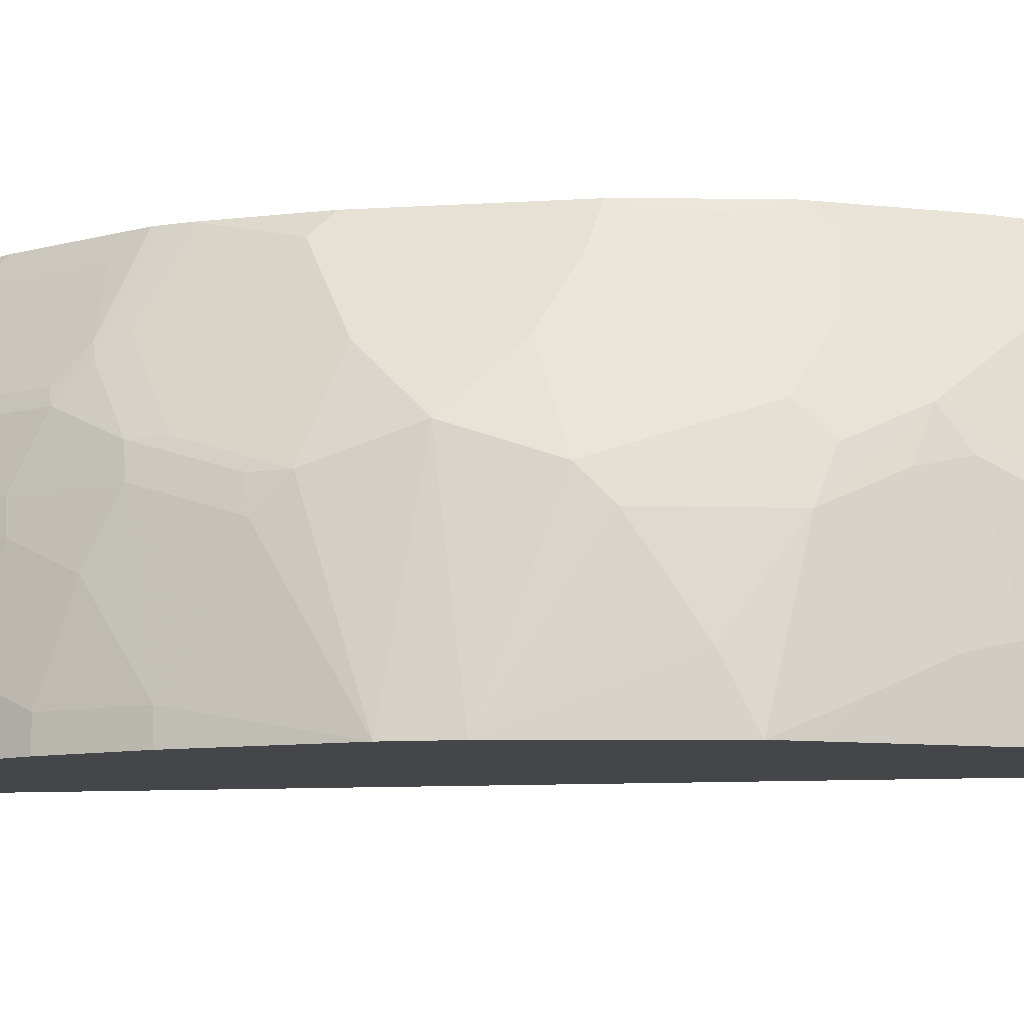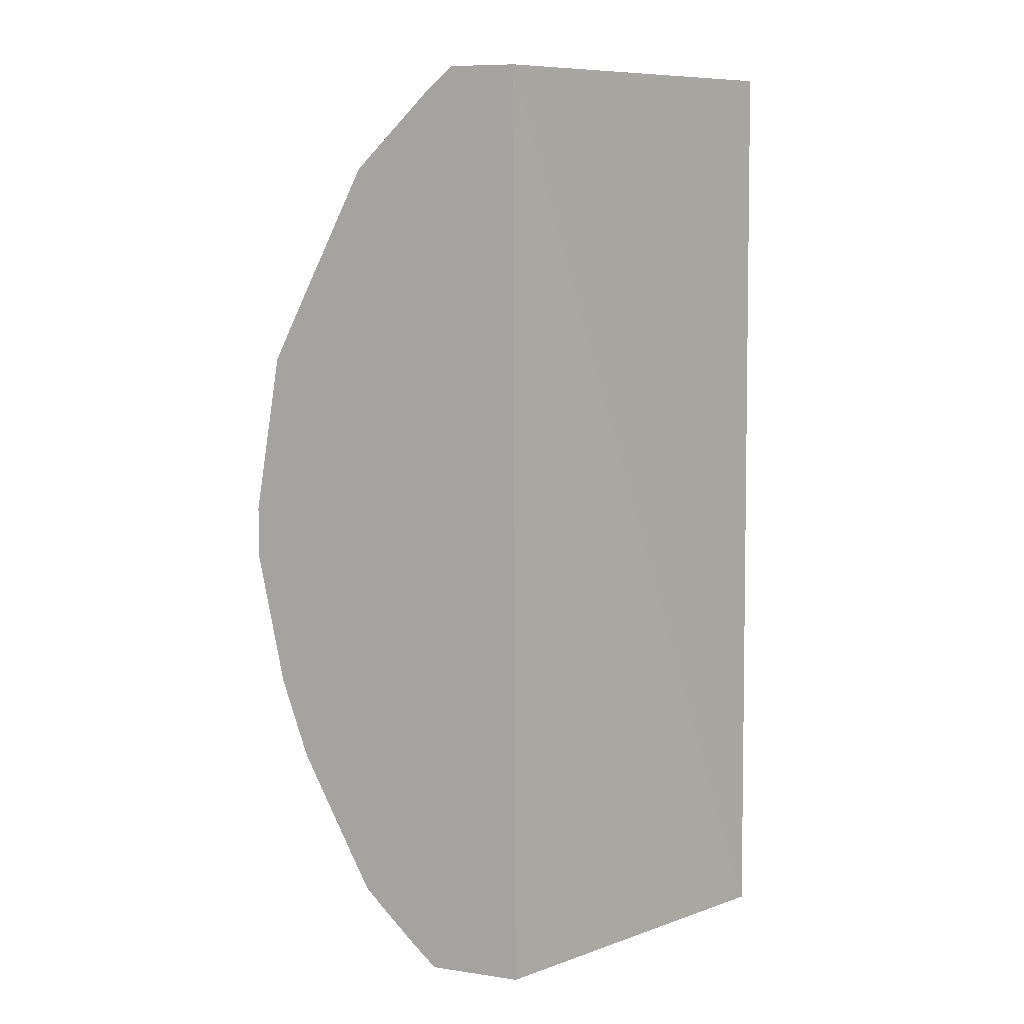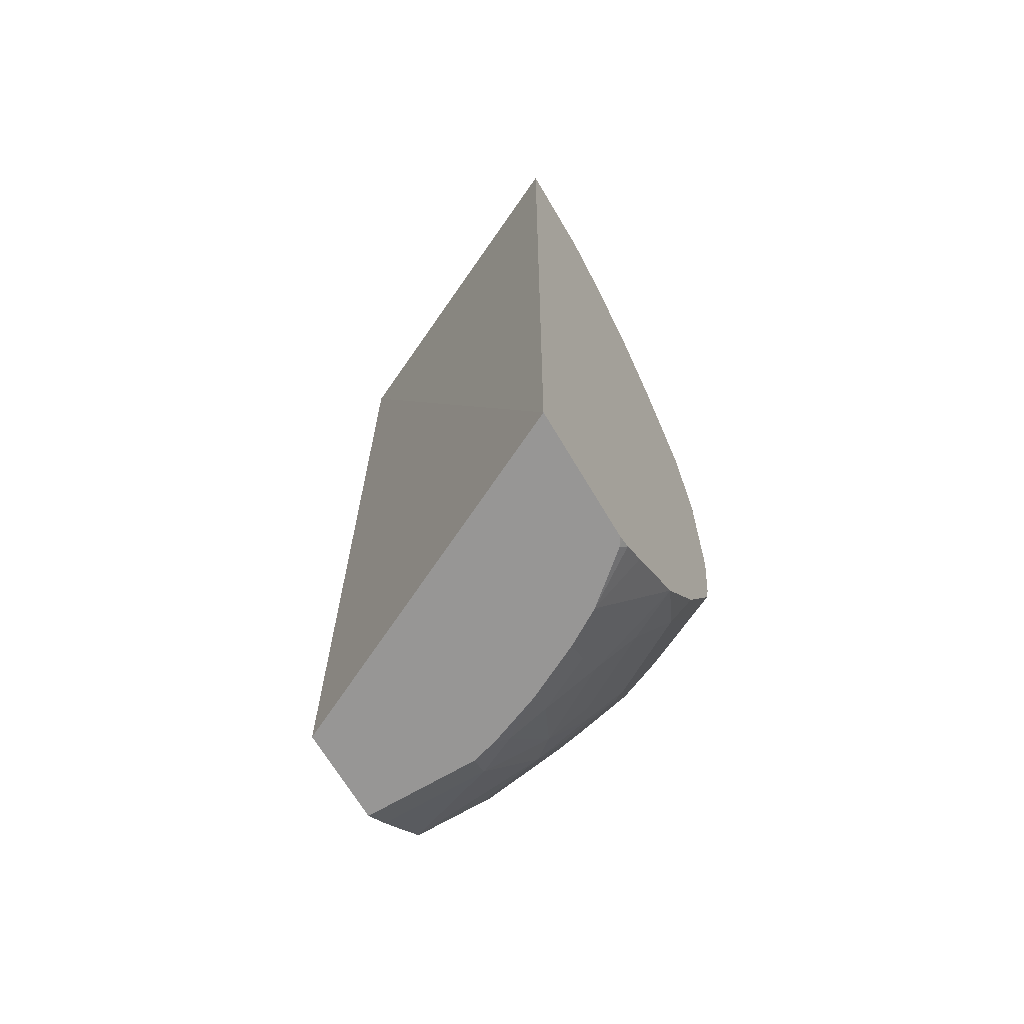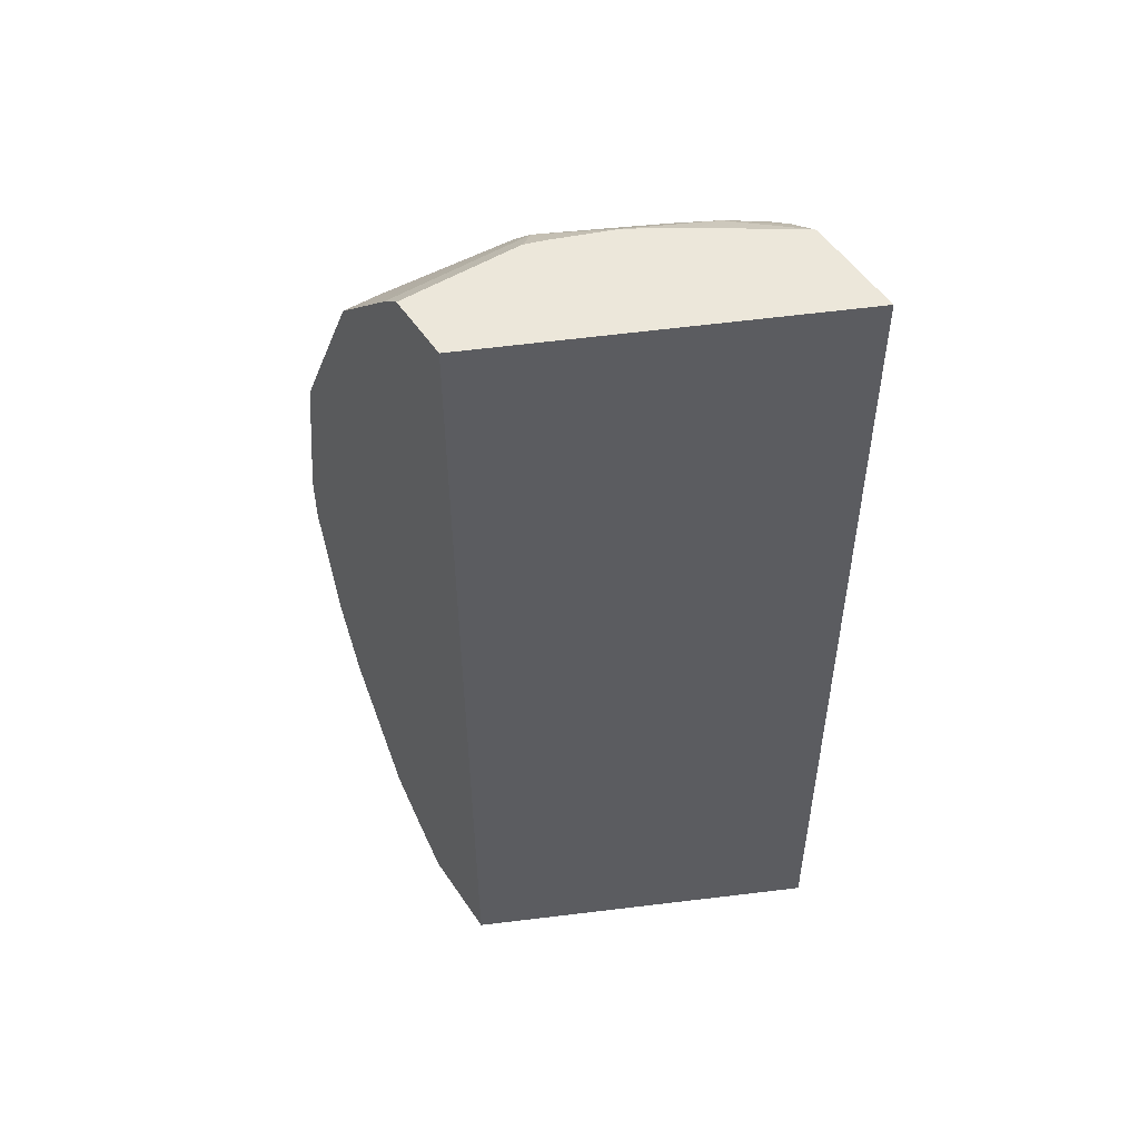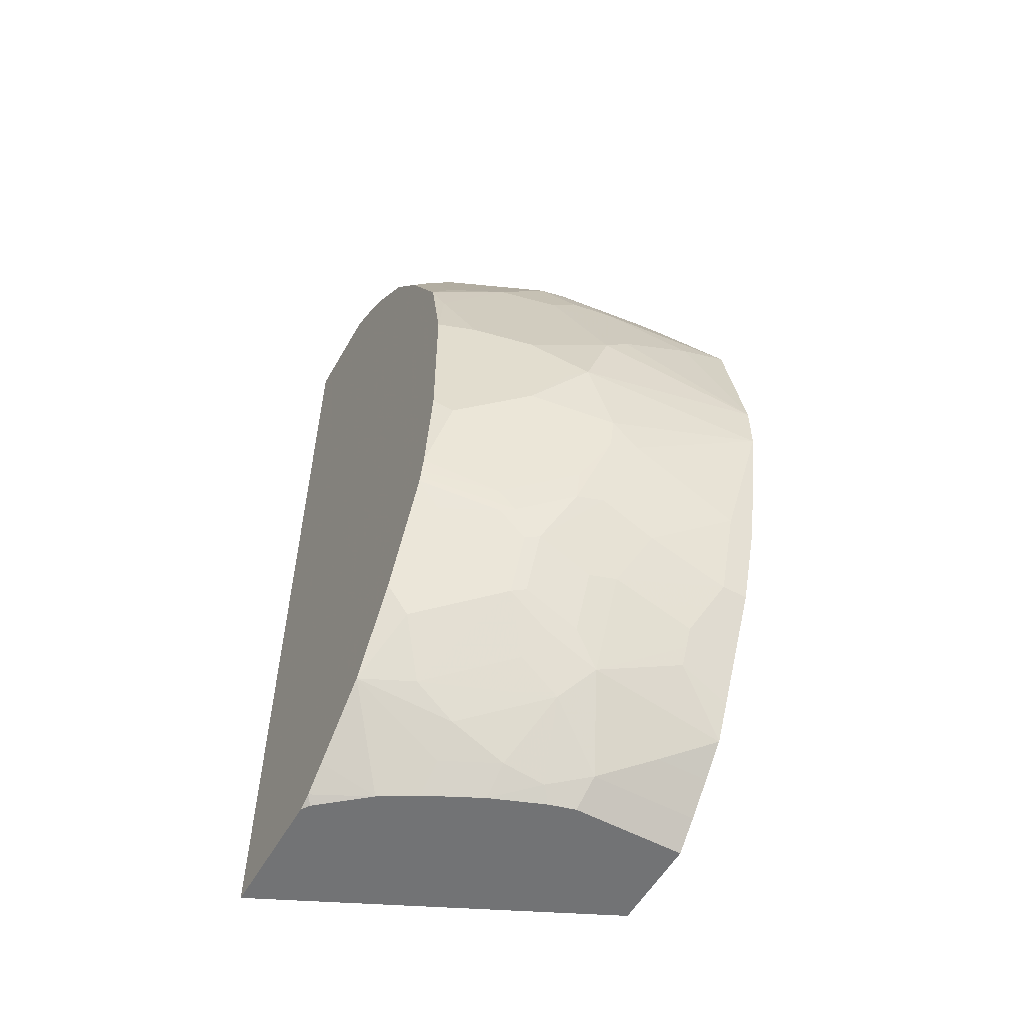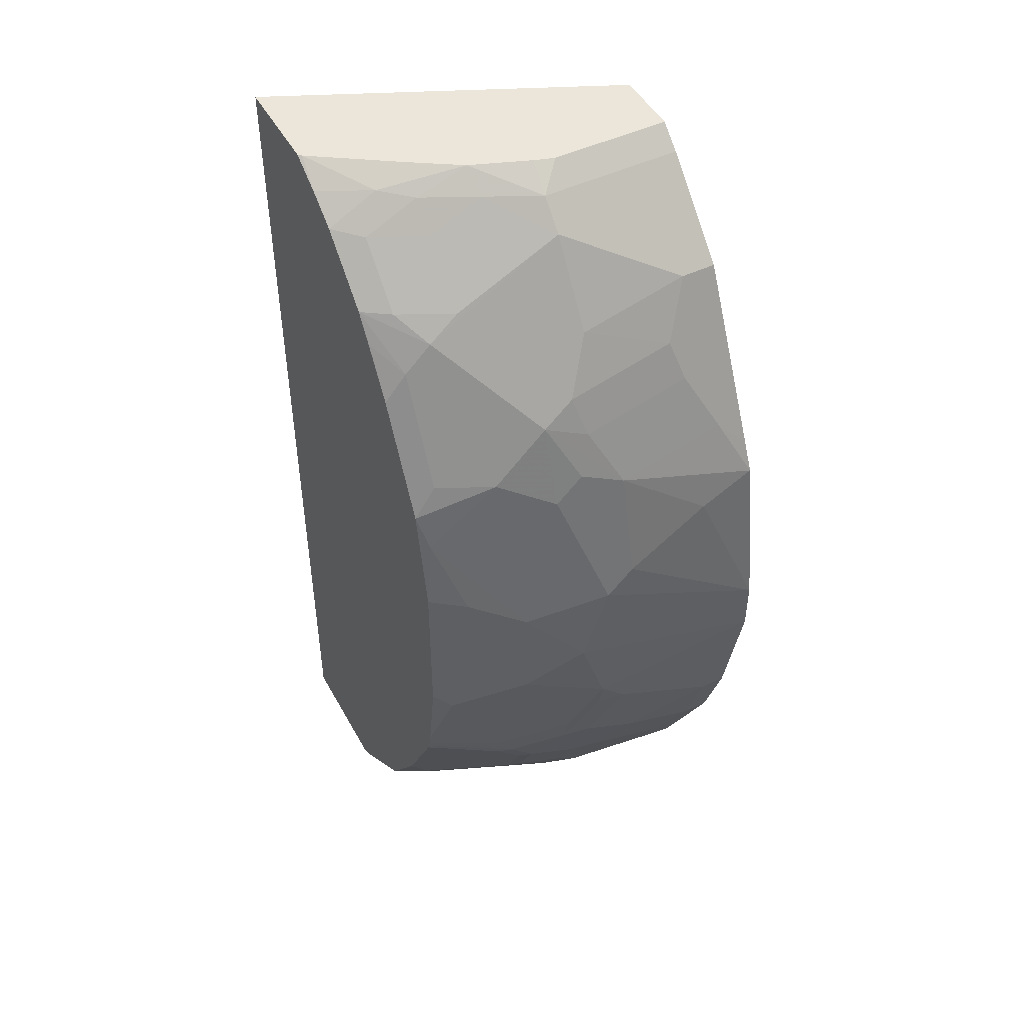
<metadata>
{"format":"obj","ext":"obj","renderer":"f3d","projection":"perspective","resolution":1024,"background":"white","views":[{"elev":-9.4,"azim":99.8,"up":"+Z"},{"elev":9.0,"azim":-158.4,"up":"+Y"},{"elev":-68.0,"azim":-59.4,"up":"+Y"},{"elev":52.9,"azim":-123.1,"up":"+Y"},{"elev":-55.7,"azim":60.6,"up":"+Y"},{"elev":48.3,"azim":62.1,"up":"+Y"}]}
</metadata>
<code>
v 0.1767 -0.8683 0.2424
v 0.2927 -0.8683 0.0007868
v 0.2717 -0.8683 0.2424
v 0.183 -0.1756 0.2424
v 0.2947 -0.1756 0.0007868
v 0.3614 -0.8683 0.0007868
v 0.2777 -0.8683 0.2384
v 0.2751 -0.8667 0.2424
v 0.2573 -0.1756 0.2424
v 0.3432 -0.1756 0.0007868
v 0.3614 -0.8683 0.08237
v 0.3798 -0.8512 0.0007868
v 0.3063 -0.8683 0.2045
v 0.2817 -0.8633 0.2424
v 0.2597 -0.1756 0.24
v 0.2815 -0.19 0.2424
v 0.2816 -0.1899 0.2423
v 0.3601 -0.1899 0.0007868
v 0.3432 -0.1756 0.08779
v 0.3563 -0.8683 0.1009
v 0.3798 -0.8512 0.07859
v 0.3634 -0.8594 0.1081
v 0.3994 -0.8315 0.0007868
v 0.299 -0.849 0.2424
v 0.3184 -0.8683 0.1844
v 0.3453 -0.8095 0.2424
v 0.299 -0.1756 0.1811
v 0.3045 -0.1866 0.2063
v 0.3045 -0.2063 0.2424
v 0.3601 -0.1899 0.1048
v 0.3798 -0.2095 0.0007868
v 0.3383 -0.1756 0.1025
v 0.3413 -0.8683 0.1397
v 0.3994 -0.8315 0.0393
v 0.4191 -0.7923 0.09822
v 0.3994 -0.8119 0.1179
v 0.3601 -0.8512 0.1375
v 0.419 -0.8115 0.0007868
v 0.3216 -0.8683 0.179
v 0.3634 -0.8103 0.2063
v 0.3831 -0.771 0.2259
v 0.3846 -0.7506 0.2424
v 0.3405 -0.8512 0.1768
v 0.3601 -0.8315 0.1768
v 0.322 -0.1756 0.1451
v 0.3209 -0.2095 0.2226
v 0.3209 -0.1899 0.1833
v 0.3469 -0.2487 0.2424
v 0.3405 -0.2292 0.2226
v 0.3405 -0.1899 0.144
v 0.3798 -0.2095 0.1048
v 0.4191 -0.2489 0.0007868
v 0.4387 -0.7726 0.0393
v 0.4453 -0.7595 0.0393
v 0.4453 -0.7399 0.09822
v 0.4469 -0.7293 0.1179
v 0.4272 -0.7685 0.1179
v 0.4191 -0.7726 0.1375
v 0.4223 -0.7514 0.167
v 0.4027 -0.7907 0.1473
v 0.4193 -0.811 0.0007868
v 0.4223 -0.6925 0.2259
v 0.4043 -0.7113 0.2424
v 0.3405 -0.2095 0.1833
v 0.36 -0.2687 0.2424
v 0.3601 -0.2685 0.2423
v 0.3831 -0.2849 0.2259
v 0.3831 -0.2652 0.2063
v 0.3601 -0.2489 0.2226
v 0.3798 -0.2489 0.1833
v 0.4191 -0.2685 0.1048
v 0.4191 -0.2489 0.02619
v 0.4318 -0.2742 0.0007868
v 0.4324 -0.7852 0.0007868
v 0.4518 -0.7464 0.0393
v 0.4455 -0.7591 0.0007868
v 0.4715 -0.7072 0.01966
v 0.4518 -0.7268 0.09822
v 0.4715 -0.6875 0.07859
v 0.4715 -0.6679 0.1179
v 0.4469 -0.7096 0.1571
v 0.4272 -0.7489 0.1571
v 0.442 -0.7121 0.167
v 0.442 -0.6925 0.1866
v 0.4239 -0.672 0.2424
v 0.3831 -0.3046 0.2424
v 0.3846 -0.3076 0.2424
v 0.4223 -0.3831 0.2424
v 0.4027 -0.3242 0.2259
v 0.4354 -0.3111 0.1408
v 0.4223 -0.3438 0.2063
v 0.4223 -0.3242 0.1866
v 0.442 -0.3242 0.1473
v 0.4387 -0.3078 0.1244
v 0.4387 -0.2881 0.04585
v 0.4453 -0.3012 0.03275
v 0.4584 -0.3274 0.0007868
v 0.4584 -0.3274 0.02619
v 0.4715 -0.7072 0.0007868
v 0.4911 -0.6482 0.01966
v 0.4665 -0.6704 0.1375
v 0.4911 -0.6286 0.05896
v 0.4911 -0.6089 0.09822
v 0.4862 -0.6114 0.1179
v 0.4469 -0.6899 0.1768
v 0.4272 -0.6704 0.2357
v 0.4264 -0.6623 0.2424
v 0.4239 -0.3862 0.2424
v 0.4223 -0.3635 0.2259
v 0.442 -0.3635 0.1866
v 0.4616 -0.3831 0.1473
v 0.4616 -0.3635 0.1277
v 0.4715 -0.3733 0.09822
v 0.4518 -0.334 0.1179
v 0.4518 -0.3143 0.0393
v 0.4711 -0.3528 0.0007868
v 0.4715 -0.3537 0.01966
v 0.4911 -0.6482 0.0007868
v 0.5104 -0.5504 0.0007868
v 0.4715 -0.6482 0.1375
v 0.4911 -0.5893 0.1179
v 0.4453 -0.6744 0.1899
v 0.4288 -0.6516 0.2424
v 0.4386 -0.465 0.2424
v 0.4387 -0.4649 0.2423
v 0.4322 -0.4126 0.2357
v 0.4715 -0.3929 0.1179
v 0.4715 -0.4518 0.1571
v 0.4911 -0.4715 0.1179
v 0.4878 -0.4551 0.1146
v 0.4911 -0.4518 0.09822
v 0.4911 -0.4126 0.0393
v 0.4909 -0.3931 0.0007868
v 0.4809 -0.3725 0.0007868
v 0.478 -0.3667 0.006559
v 0.4911 -0.5304 0.1375
v 0.5104 -0.5112 0.0007868
v 0.4322 -0.6482 0.2357
v 0.4846 -0.5958 0.131
v 0.4715 -0.5696 0.1768
v 0.4453 -0.5958 0.2292
v 0.4386 -0.5829 0.2424
v 0.4453 -0.478 0.2292
v 0.4518 -0.4715 0.2161
v 0.4387 -0.5827 0.2423
v 0.4715 -0.4911 0.1768
v 0.4846 -0.5369 0.1506
f 80 103 104
f 80 102 103
f 80 100 102
f 80 101 81
f 79 100 80
f 77 99 118
f 77 100 79
f 77 118 100
f 76 99 77
f 75 77 78
f 80 104 101
f 73 96 98
f 73 98 97
f 77 79 78
f 81 101 105
f 91 110 93
f 81 84 83
f 94 114 95
f 72 96 73
f 93 114 94
f 93 113 114
f 93 112 113
f 93 111 112
f 93 110 111
f 91 109 110
f 91 93 92
f 89 109 91
f 88 109 89
f 88 108 109
f 85 106 107
f 84 106 85
f 84 105 106
f 81 105 84
f 72 95 96
f 56 82 57
f 71 94 95
f 59 82 81
f 58 82 59
f 56 81 82
f 56 80 81
f 56 79 80
f 56 78 79
f 59 81 83
f 55 78 56
f 54 76 77
f 54 74 76
f 54 78 55
f 54 75 78
f 53 74 54
f 95 114 115
f 54 77 75
f 59 83 84
f 59 84 62
f 62 84 85
f 71 93 94
f 71 90 93
f 68 93 90
f 68 92 93
f 68 91 92
f 68 89 91
f 68 70 69
f 68 90 71
f 67 89 68
f 67 88 89
f 67 87 88
f 67 86 87
f 66 86 67
f 65 86 66
f 62 85 63
f 71 95 72
f 95 115 98
f 125 145 141
f 97 98 116
f 126 146 128
f 126 144 146
f 125 141 143
f 125 144 126
f 125 143 144
f 124 145 125
f 128 146 129
f 124 142 145
f 123 138 141
f 122 138 123
f 121 140 139
f 121 136 140
f 120 139 138
f 120 121 139
f 123 141 142
f 120 138 122
f 129 137 131
f 129 146 136
f 53 61 74
f 143 147 146
f 143 146 144
f 141 147 143
f 141 145 142
f 140 147 141
f 129 131 130
f 138 140 141
f 136 146 147
f 136 147 140
f 133 134 135
f 132 137 133
f 131 137 132
f 129 136 137
f 138 139 140
f 119 137 136
f 119 136 121
f 117 133 135
f 107 122 123
f 106 122 107
f 105 122 106
f 105 120 122
f 104 121 120
f 103 119 121
f 108 110 109
f 103 121 104
f 101 120 105
f 101 104 120
f 100 119 102
f 100 118 119
f 98 117 116
f 98 115 117
f 102 119 103
f 108 124 125
f 108 125 126
f 108 126 110
f 116 135 134
f 116 117 135
f 113 115 114
f 113 117 115
f 113 133 117
f 113 132 133
f 113 131 132
f 113 130 131
f 113 127 130
f 111 130 127
f 111 129 130
f 111 128 129
f 111 126 128
f 111 113 112
f 111 127 113
f 95 98 96
f 52 72 73
f 110 126 111
f 51 68 71
f 51 71 72
f 2 23 12
f 2 38 23
f 2 61 38
f 2 74 61
f 2 76 74
f 2 12 6
f 2 99 76
f 2 119 118
f 2 137 119
f 2 133 137
f 2 134 133
f 2 116 134
f 2 97 116
f 2 118 99
f 2 73 97
f 3 7 8
f 4 15 27
f 11 21 22
f 10 30 18
f 10 19 30
f 9 17 15
f 9 16 17
f 7 14 8
f 4 9 15
f 7 13 14
f 6 12 21
f 4 10 5
f 4 19 10
f 4 32 19
f 4 45 32
f 4 27 45
f 6 21 11
f 2 52 73
f 2 31 52
f 2 18 31
f 1 42 63
f 1 26 42
f 1 24 26
f 1 14 24
f 1 8 14
f 1 7 3
f 1 63 85
f 1 13 7
f 1 39 25
f 1 33 39
f 1 20 33
f 1 11 20
f 1 6 11
f 1 2 6
f 1 25 13
f 1 85 107
f 1 107 123
f 1 123 142
f 2 10 18
f 2 5 10
f 1 5 2
f 1 4 5
f 1 9 4
f 1 16 9
f 1 29 16
f 1 48 29
f 1 65 48
f 1 86 65
f 1 87 86
f 1 88 87
f 1 108 88
f 1 124 108
f 1 142 124
f 11 22 20
f 12 23 34
f 1 3 8
f 13 24 14
f 38 61 53
f 37 44 43
f 36 44 37
f 36 40 44
f 36 60 40
f 36 59 60
f 40 60 59
f 36 58 59
f 35 82 58
f 35 57 82
f 35 56 57
f 35 55 56
f 35 54 55
f 35 53 54
f 35 58 36
f 40 59 41
f 41 59 62
f 41 62 63
f 12 34 21
f 51 70 68
f 50 64 51
f 49 51 64
f 49 70 51
f 49 69 70
f 48 68 69
f 48 67 68
f 48 66 67
f 48 65 66
f 46 49 64
f 46 50 47
f 46 64 50
f 45 47 50
f 41 63 42
f 35 38 53
f 34 38 35
f 48 69 49
f 33 37 43
f 22 36 37
f 21 36 22
f 21 35 36
f 21 34 35
f 20 22 33
f 19 32 30
f 22 37 33
f 18 51 31
f 17 29 28
f 16 29 17
f 15 17 28
f 13 26 24
f 33 43 39
f 13 25 26
f 18 30 51
f 23 38 34
f 15 28 27
f 26 40 41
f 25 39 26
f 30 45 50
f 30 32 45
f 30 50 51
f 29 49 46
f 29 48 49
f 28 47 45
f 31 51 72
f 31 72 52
f 28 29 46
f 27 28 45
f 26 44 40
f 26 43 44
f 26 39 43
f 28 46 47
f 26 41 42

</code>
